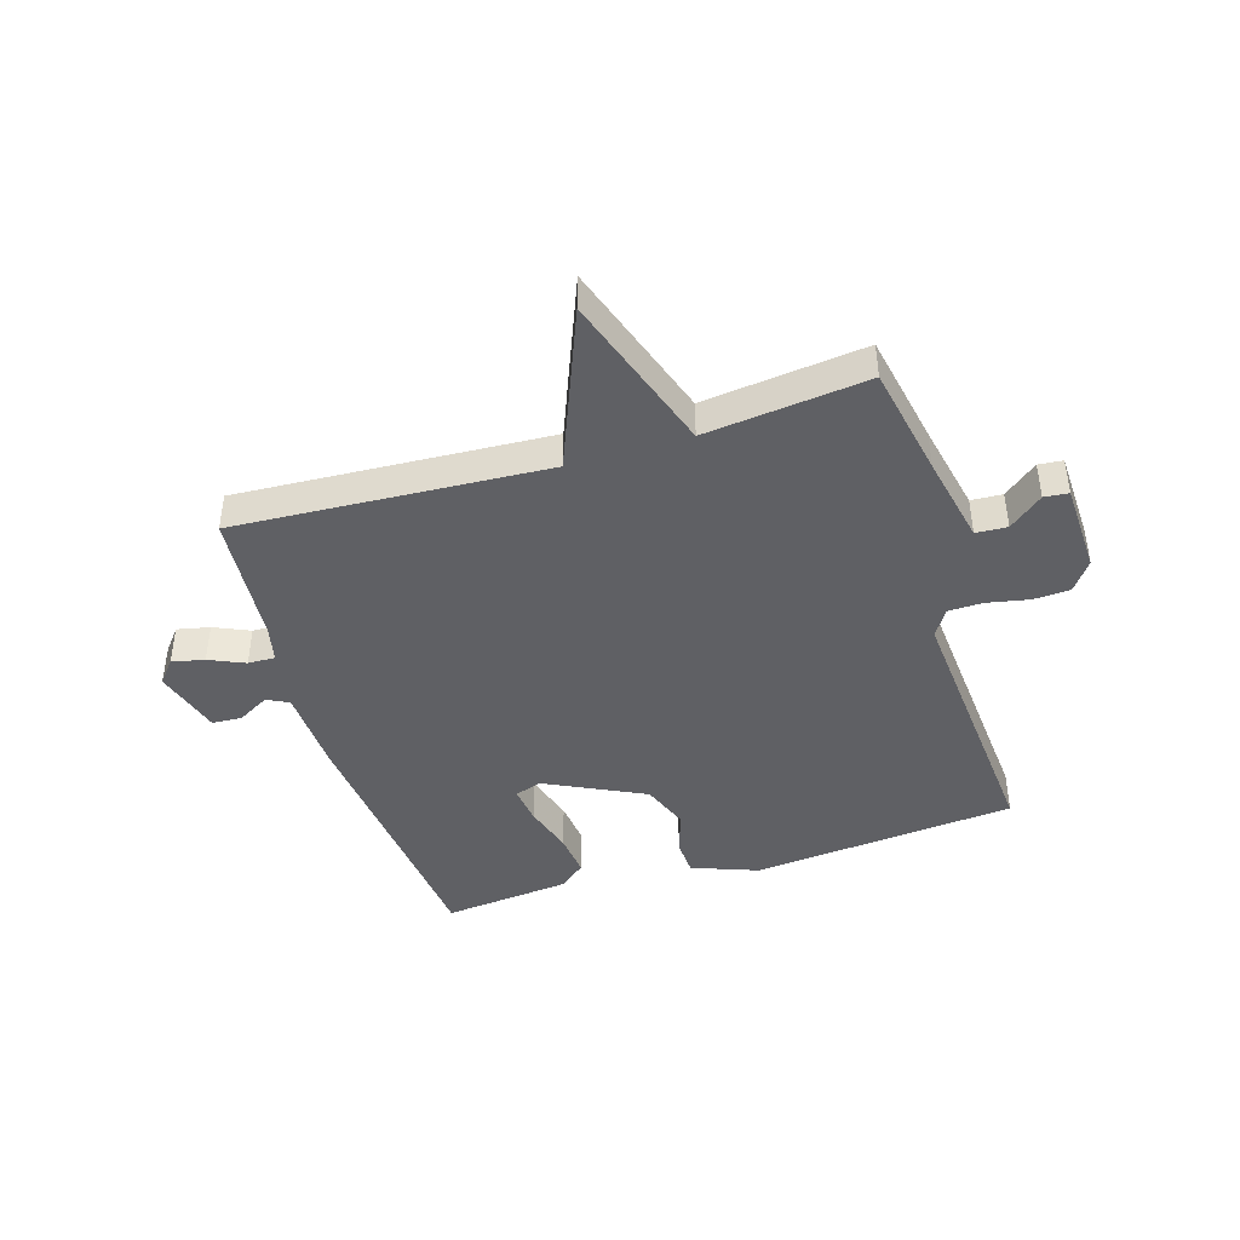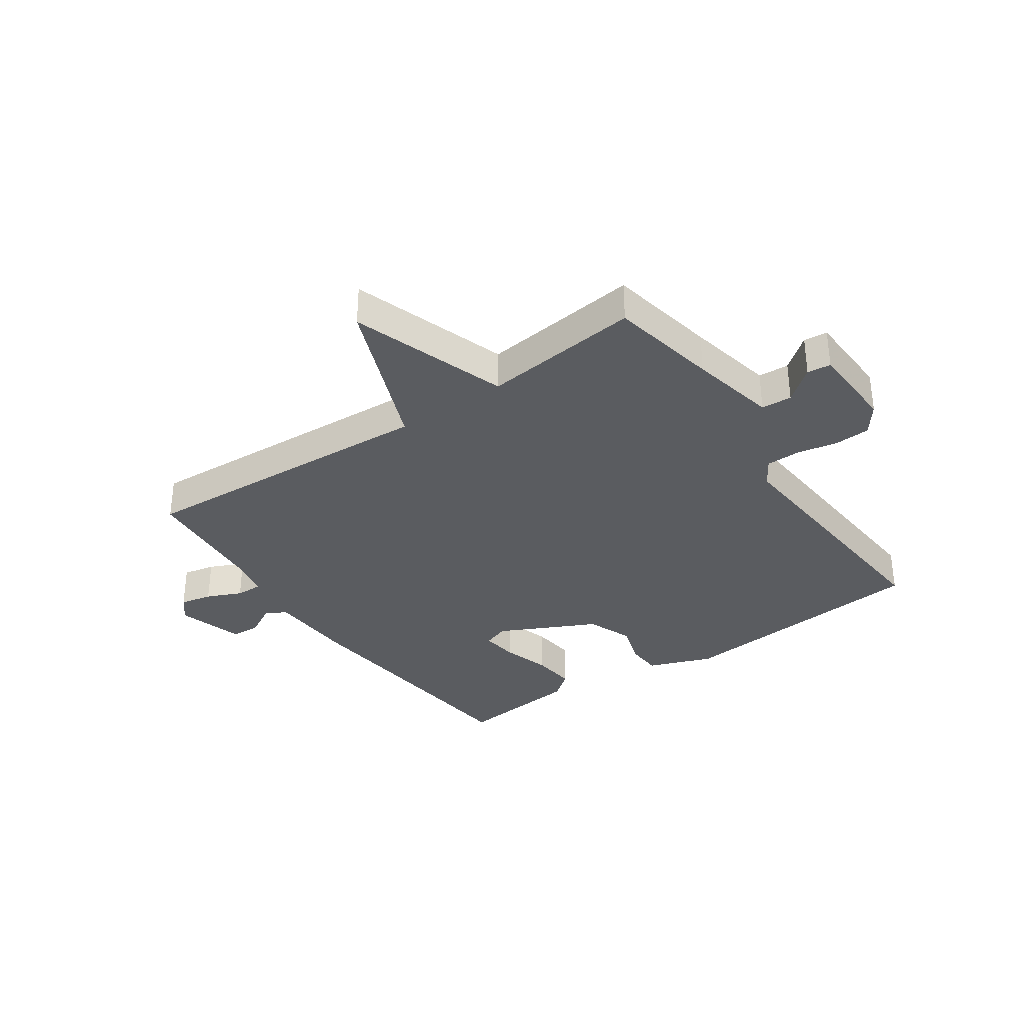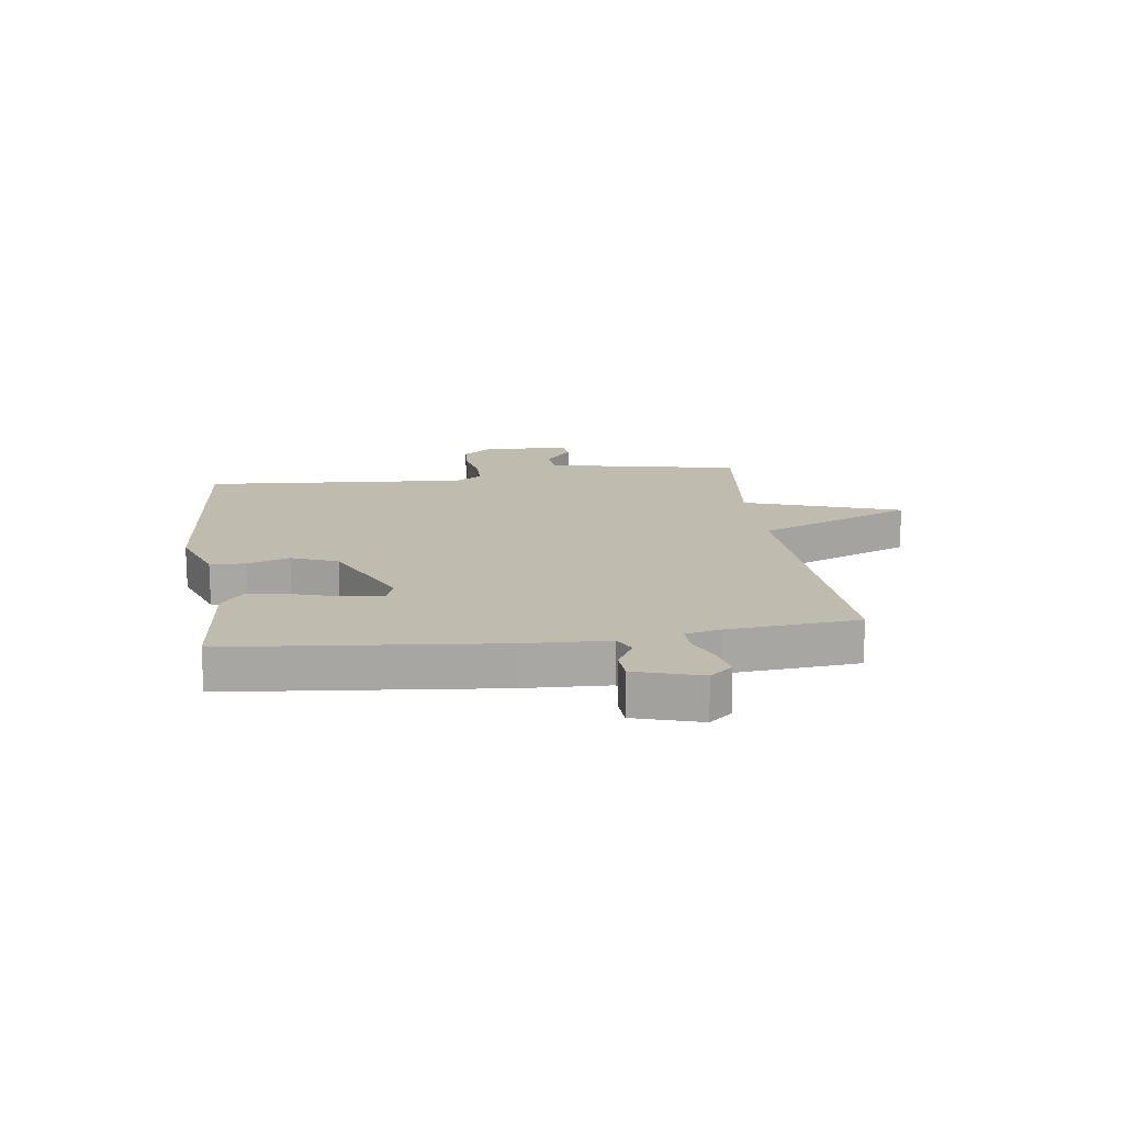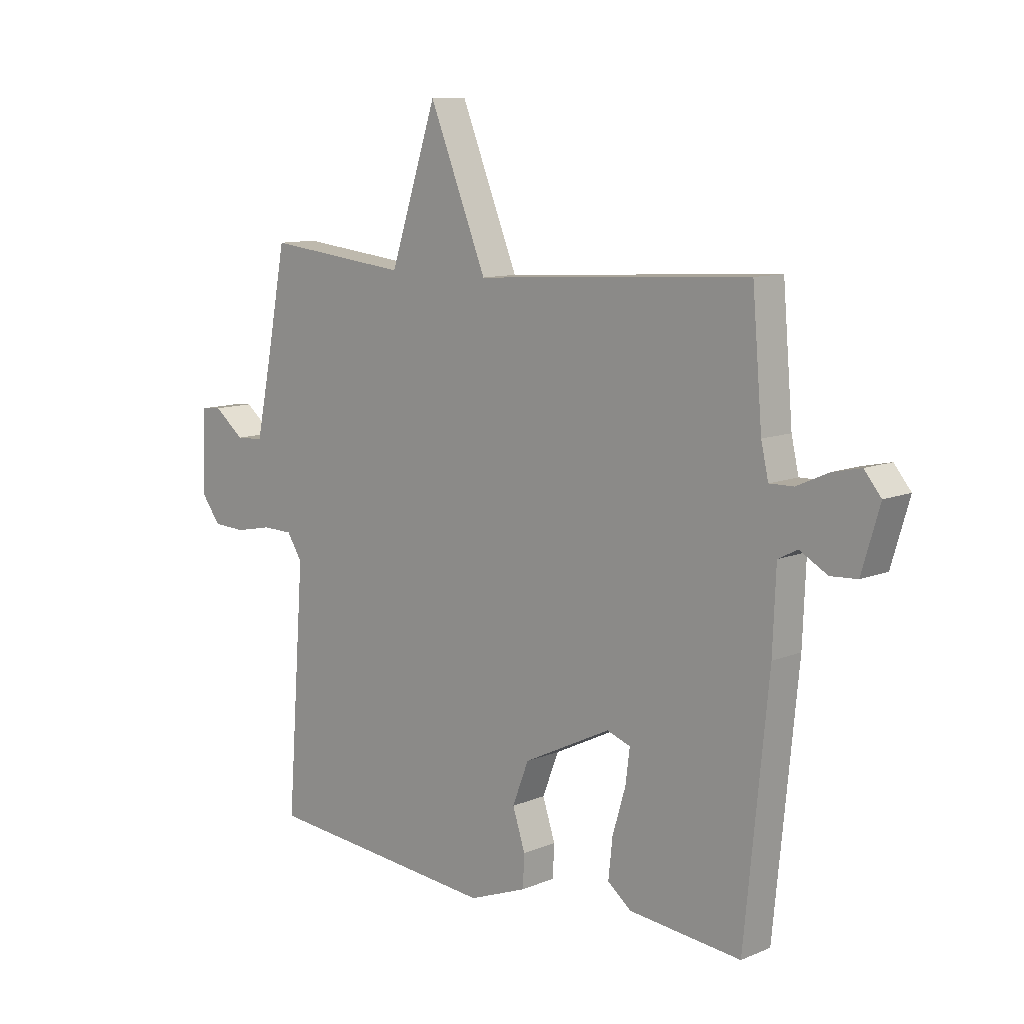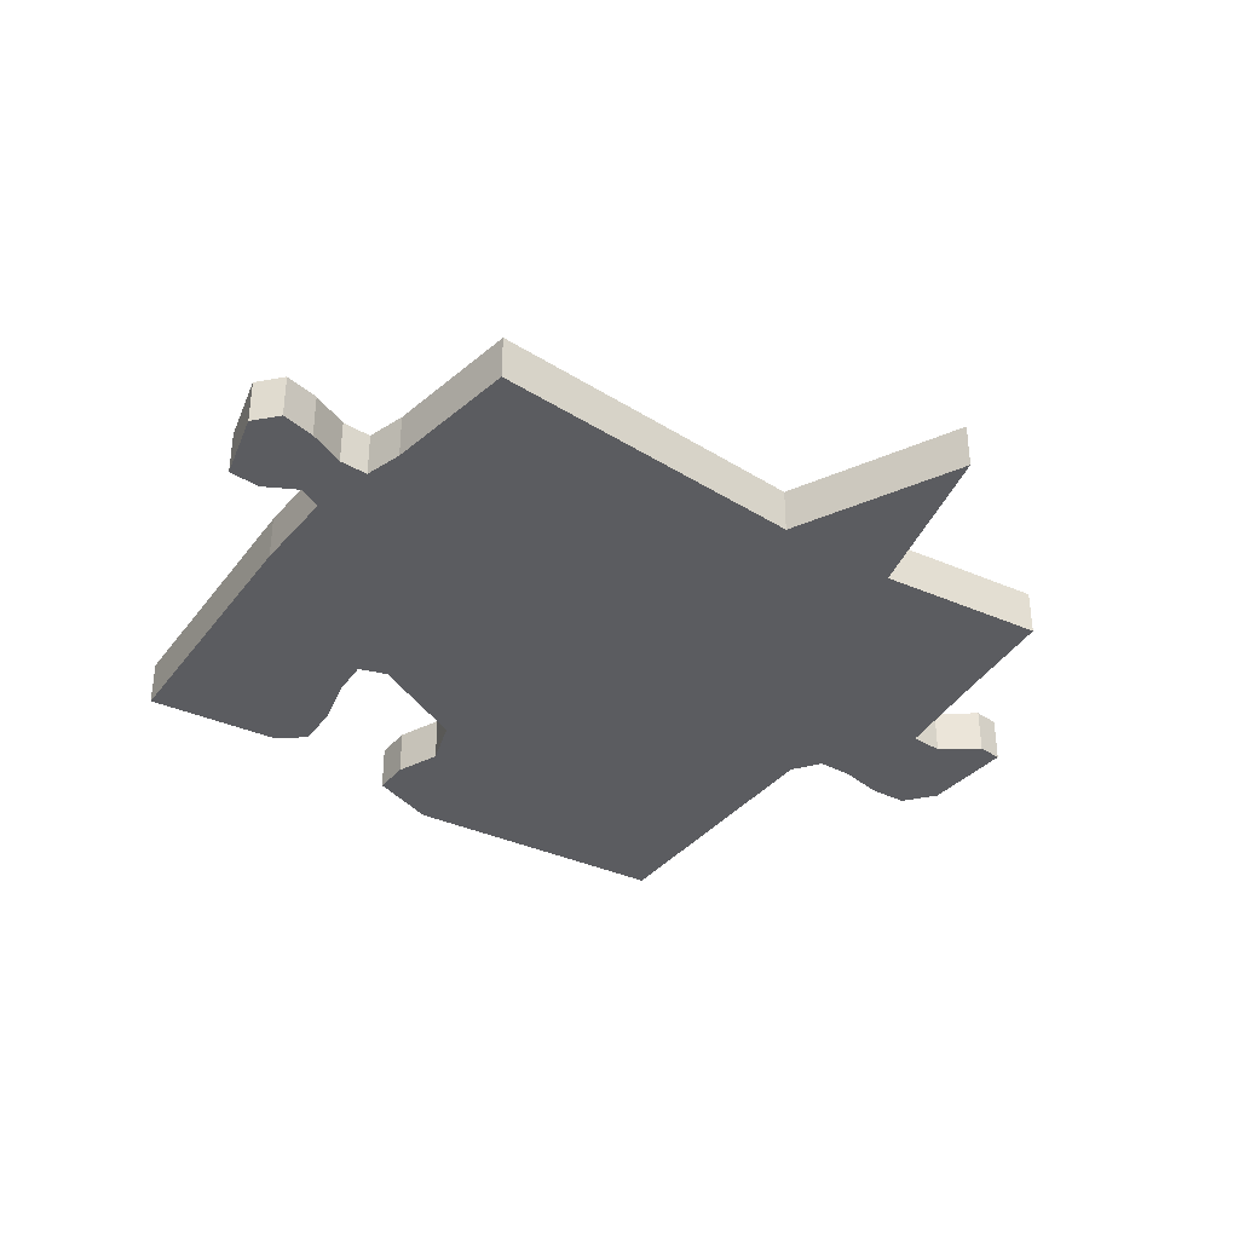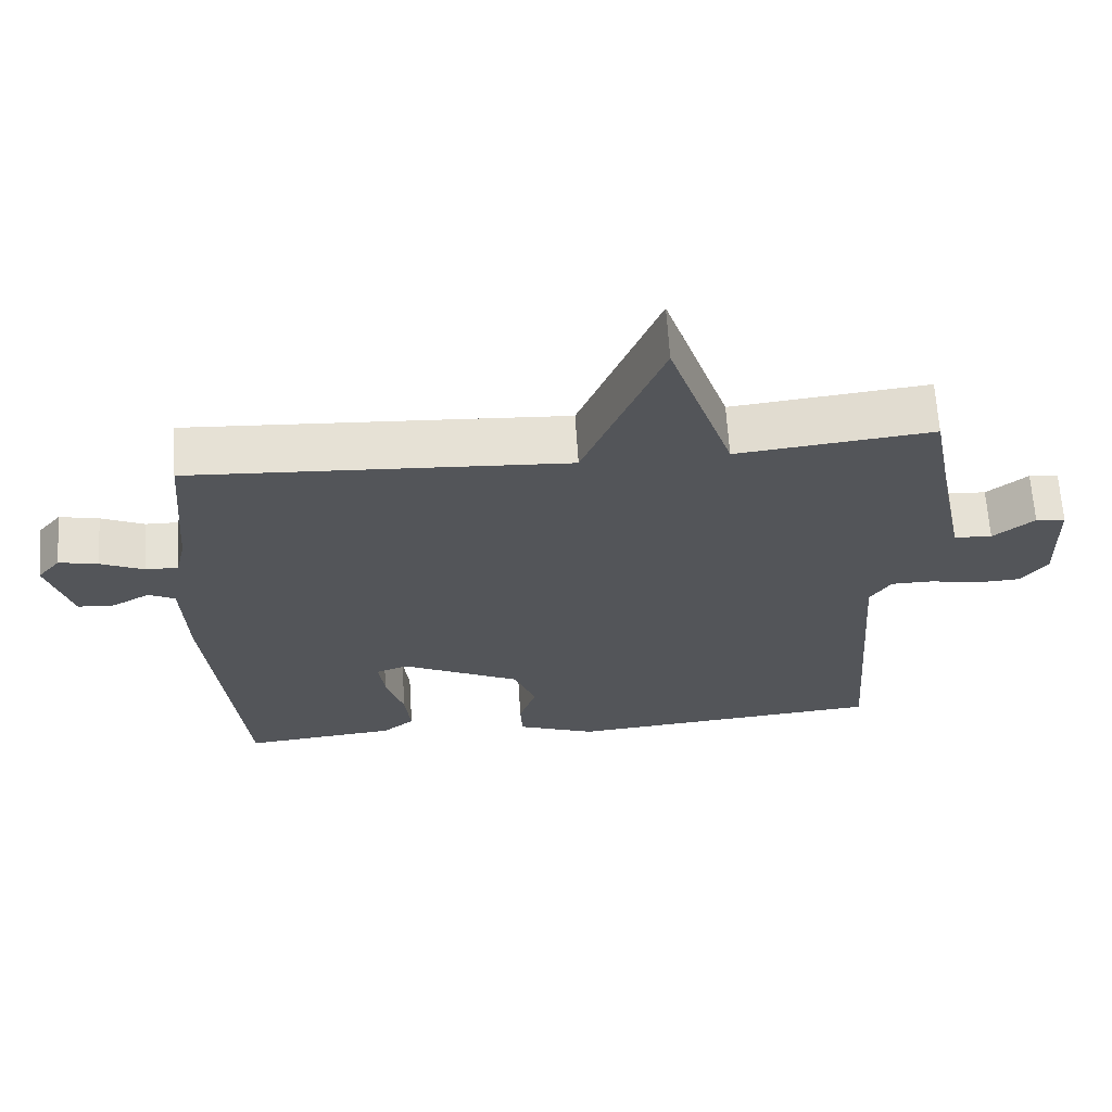
<metadata>
{"format":"obj","ext":"obj","renderer":"f3d","projection":"perspective","resolution":1024,"background":"white","views":[{"elev":-43.3,"azim":17.2,"up":"+Y"},{"elev":-34.1,"azim":34.8,"up":"+Y"},{"elev":16.0,"azim":-97.6,"up":"+Y"},{"elev":10.4,"azim":-136.2,"up":"+Z"},{"elev":-35.0,"azim":-36.9,"up":"+Y"},{"elev":65.6,"azim":-3.7,"up":"+Z"}]}
</metadata>
<code>
v 0.5 0.07 0.5
v 0.536 0.07 0.311
v 0.567 0.07 0.16
v 0.62 0.07 0.157
v 0.677 0.07 0.203
v 0.718 0.07 0.199
v 0.723 0.07 0.046
v 0.686 0.07 -0.004
v 0.624 0.07 -0.007
v 0.554 0.07 0.007
v 0.495 0.07 0.006
v 0.466 0.07 -0.04
v 0.5 0.07 -0.5
v 0.052 0.07 -0.541
v -0.059 0.07 -0.499
v -0.062 0.07 -0.438
v -0.038 0.07 -0.365
v -0.069 0.07 -0.285
v -0.236 0.07 -0.203
v -0.281 0.07 -0.219
v -0.273 0.07 -0.283
v -0.248 0.07 -0.367
v -0.24 0.07 -0.442
v -0.285 0.07 -0.478
v -0.5 0.07 -0.5
v -0.545 0.07 -0.041
v -0.551 0.07 0.107
v -0.588 0.07 0.126
v -0.641 0.07 0.096
v -0.692 0.07 0.099
v -0.726 0.07 0.214
v -0.694 0.07 0.253
v -0.639 0.07 0.241
v -0.579 0.07 0.214
v -0.533 0.07 0.213
v -0.519 0.07 0.275
v -0.5 0.07 0.5
v 0.026 0.07 0.469
v 0.136 0.07 0.741
v 0.226 0.07 0.469
v 0.5 0 0.5
v 0.536 0 0.311
v 0.567 0 0.16
v 0.62 0 0.157
v 0.677 0 0.203
v 0.718 0 0.199
v 0.723 0 0.046
v 0.686 0 -0.004
v 0.624 0 -0.007
v 0.554 0 0.007
v 0.495 0 0.006
v 0.466 0 -0.04
v 0.5 0 -0.5
v 0.052 0 -0.541
v -0.059 0 -0.499
v -0.062 0 -0.438
v -0.038 0 -0.365
v -0.069 0 -0.285
v -0.236 0 -0.203
v -0.281 0 -0.219
v -0.273 0 -0.283
v -0.248 0 -0.367
v -0.24 0 -0.442
v -0.285 0 -0.478
v -0.5 0 -0.5
v -0.545 0 -0.041
v -0.551 0 0.107
v -0.588 0 0.126
v -0.641 0 0.096
v -0.692 0 0.099
v -0.726 0 0.214
v -0.694 0 0.253
v -0.639 0 0.241
v -0.579 0 0.214
v -0.533 0 0.213
v -0.519 0 0.275
v -0.5 0 0.5
v 0.026 0 0.469
v 0.136 0 0.741
v 0.226 0 0.469
f 38 39 40
f 36 37 38
f 35 36 38 40
f 32 33 34
f 31 32 34
f 30 31 34
f 29 30 34
f 28 29 34
f 27 28 34 35
f 26 27 35
f 25 26 35
f 24 25 35
f 23 24 35
f 22 23 35
f 21 22 35
f 20 21 35
f 40 1 2
f 35 40 2
f 20 35 2
f 19 20 2
f 15 16 17
f 14 15 17
f 13 14 17
f 12 13 17
f 11 12 17 18
f 8 9 10
f 7 8 10
f 6 7 10
f 5 6 10
f 4 5 10
f 3 4 10 11
f 11 18 19
f 3 11 19
f 2 3 19
f 80 79 78
f 78 77 76
f 80 78 76 75
f 74 73 72
f 74 72 71
f 74 71 70
f 74 70 69
f 74 69 68
f 75 74 68 67
f 75 67 66
f 75 66 65
f 75 65 64
f 75 64 63
f 75 63 62
f 75 62 61
f 75 61 60
f 42 41 80
f 42 80 75
f 42 75 60
f 42 60 59
f 57 56 55
f 57 55 54
f 57 54 53
f 57 53 52
f 58 57 52 51
f 50 49 48
f 50 48 47
f 50 47 46
f 50 46 45
f 50 45 44
f 51 50 44 43
f 59 58 51
f 59 51 43
f 59 43 42
f 1 41 42 2
f 2 42 43 3
f 3 43 44 4
f 4 44 45 5
f 5 45 46 6
f 6 46 47 7
f 7 47 48 8
f 8 48 49 9
f 9 49 50 10
f 10 50 51 11
f 11 51 52 12
f 12 52 53 13
f 13 53 54 14
f 14 54 55 15
f 15 55 56 16
f 16 56 57 17
f 17 57 58 18
f 18 58 59 19
f 19 59 60 20
f 20 60 61 21
f 21 61 62 22
f 22 62 63 23
f 23 63 64 24
f 24 64 65 25
f 25 65 66 26
f 26 66 67 27
f 27 67 68 28
f 28 68 69 29
f 29 69 70 30
f 30 70 71 31
f 31 71 72 32
f 32 72 73 33
f 33 73 74 34
f 34 74 75 35
f 35 75 76 36
f 36 76 77 37
f 37 77 78 38
f 38 78 79 39
f 39 79 80 40
f 40 80 41 1

</code>
